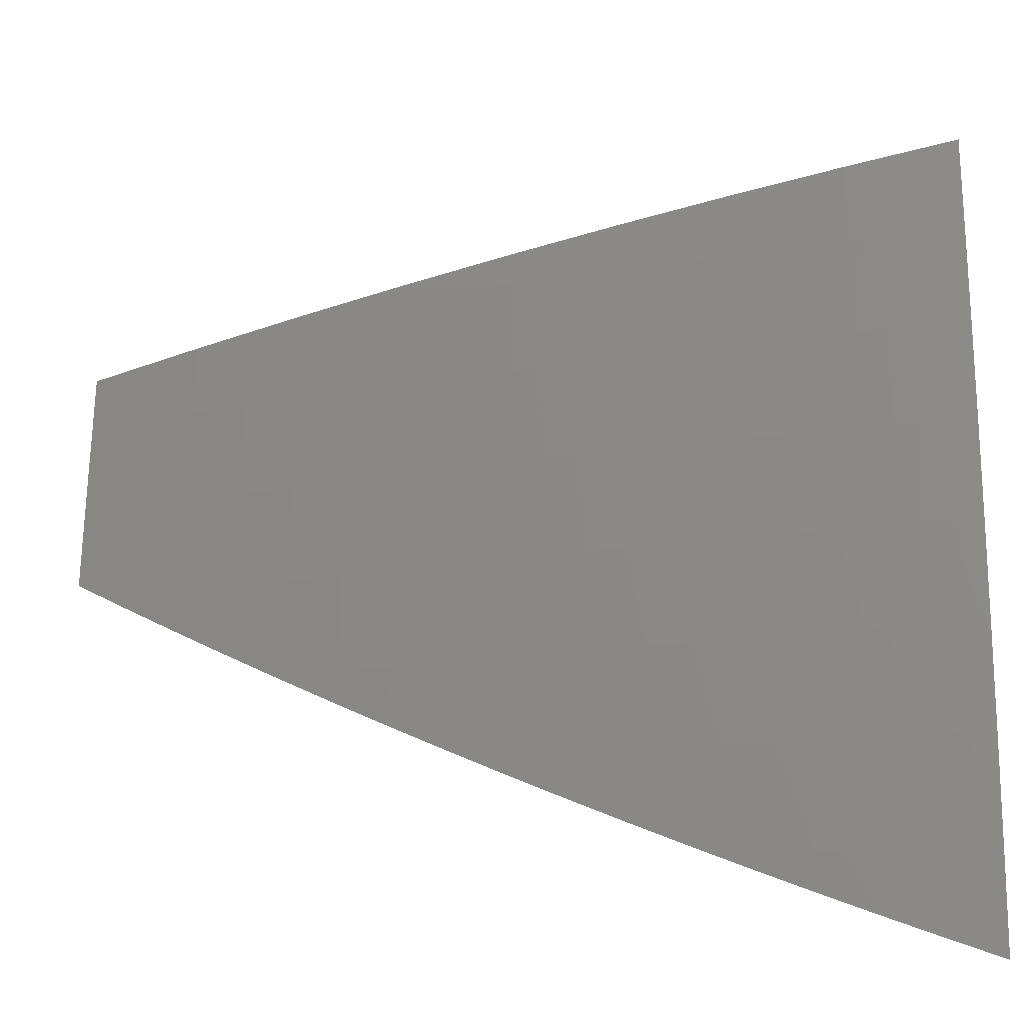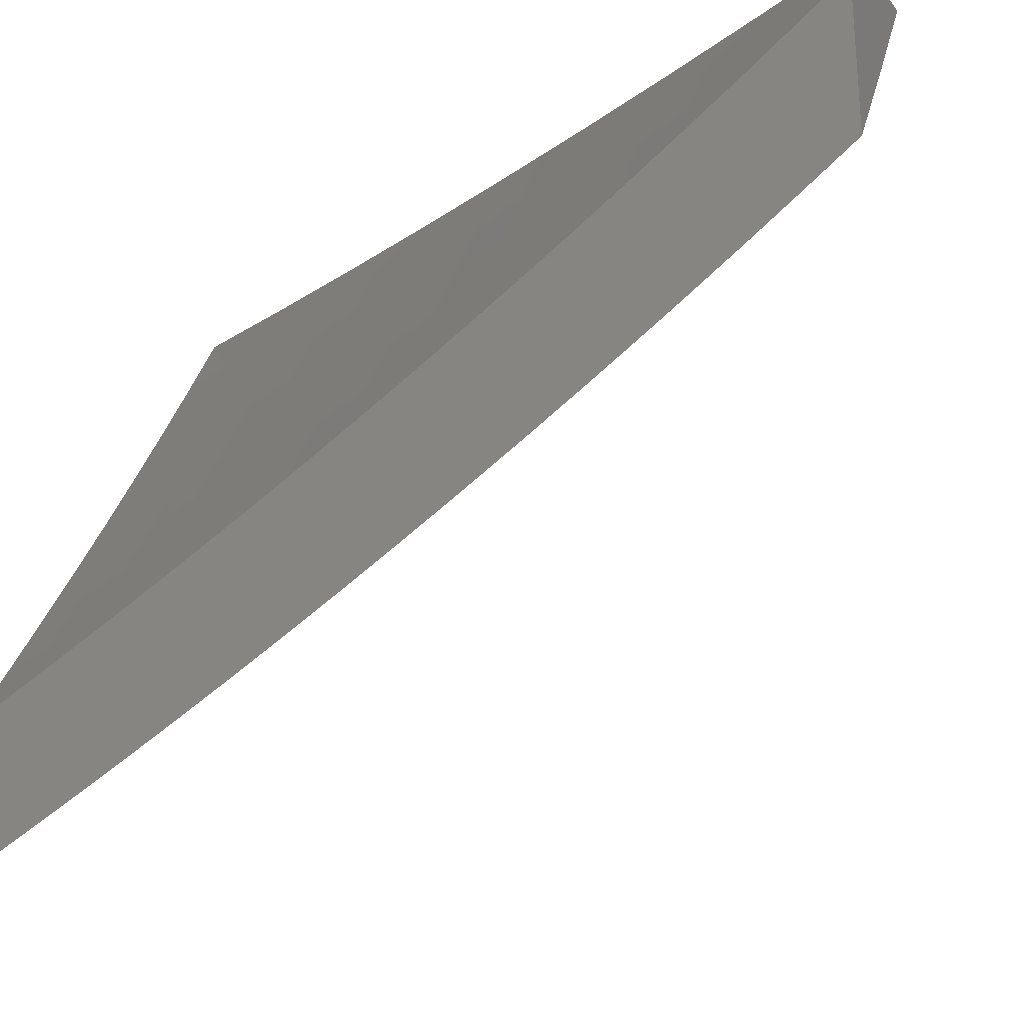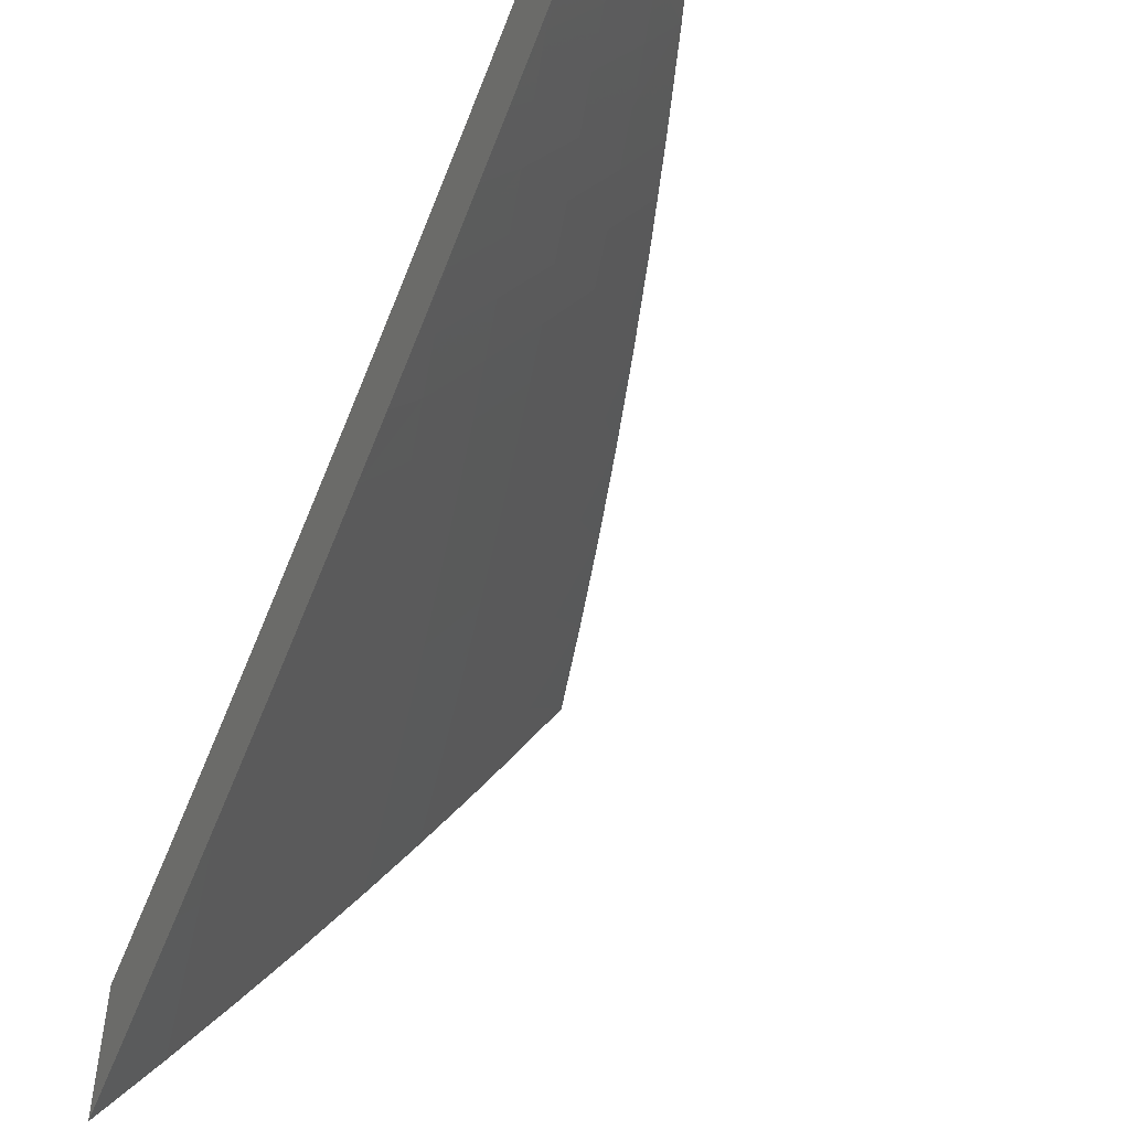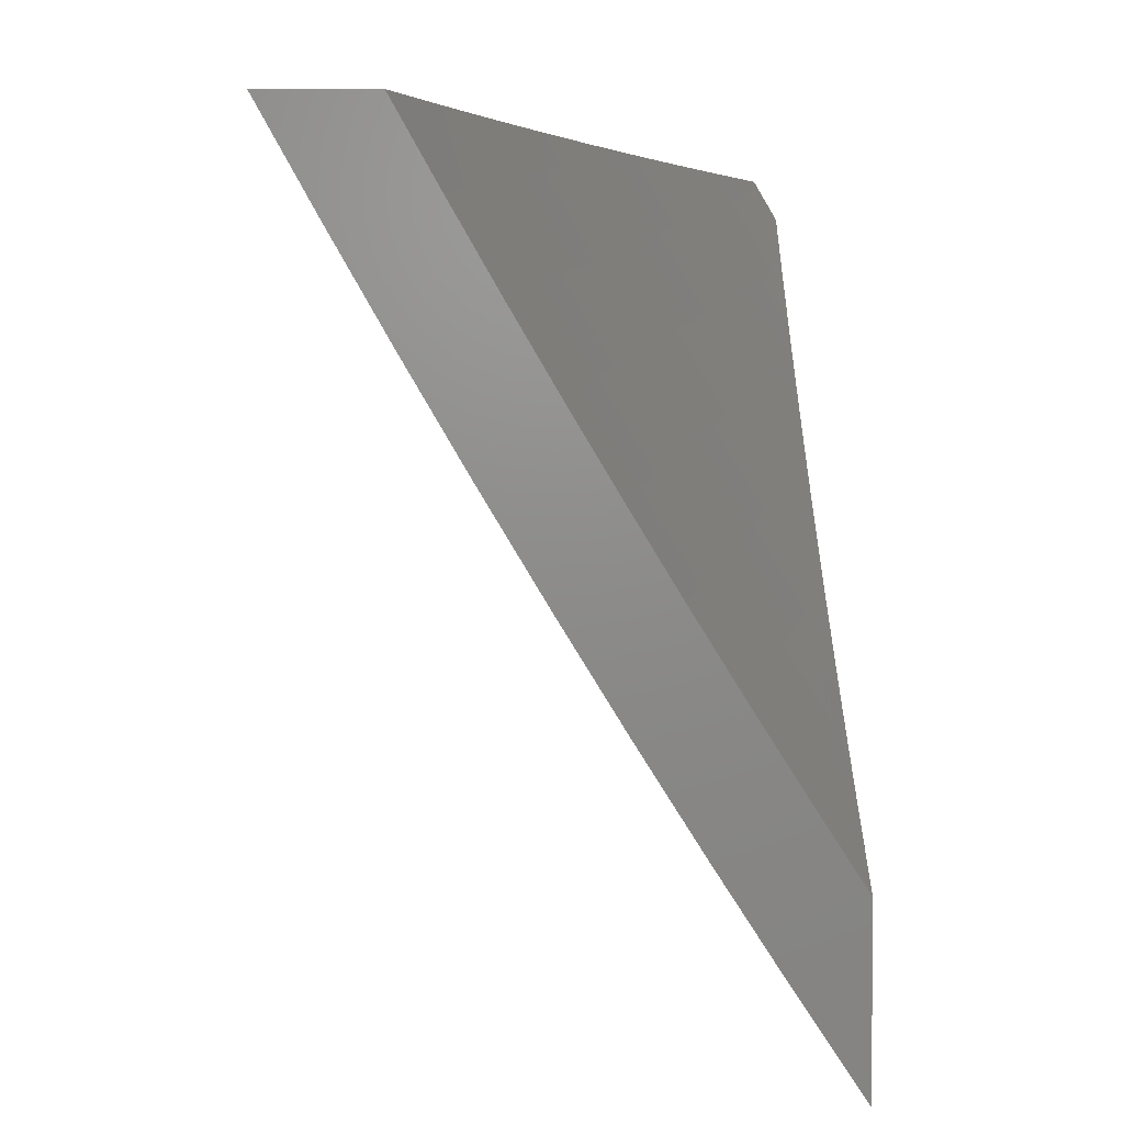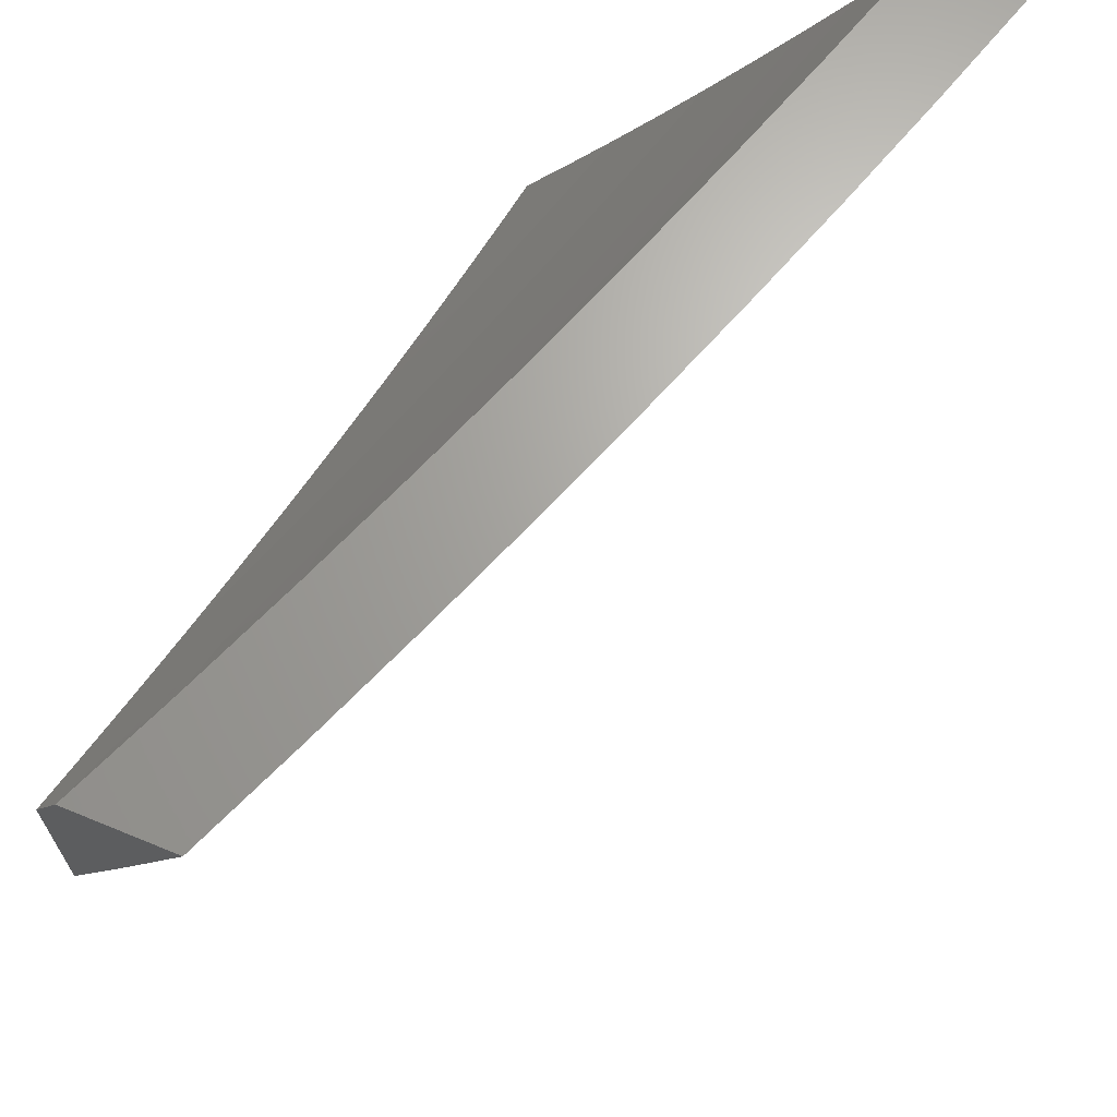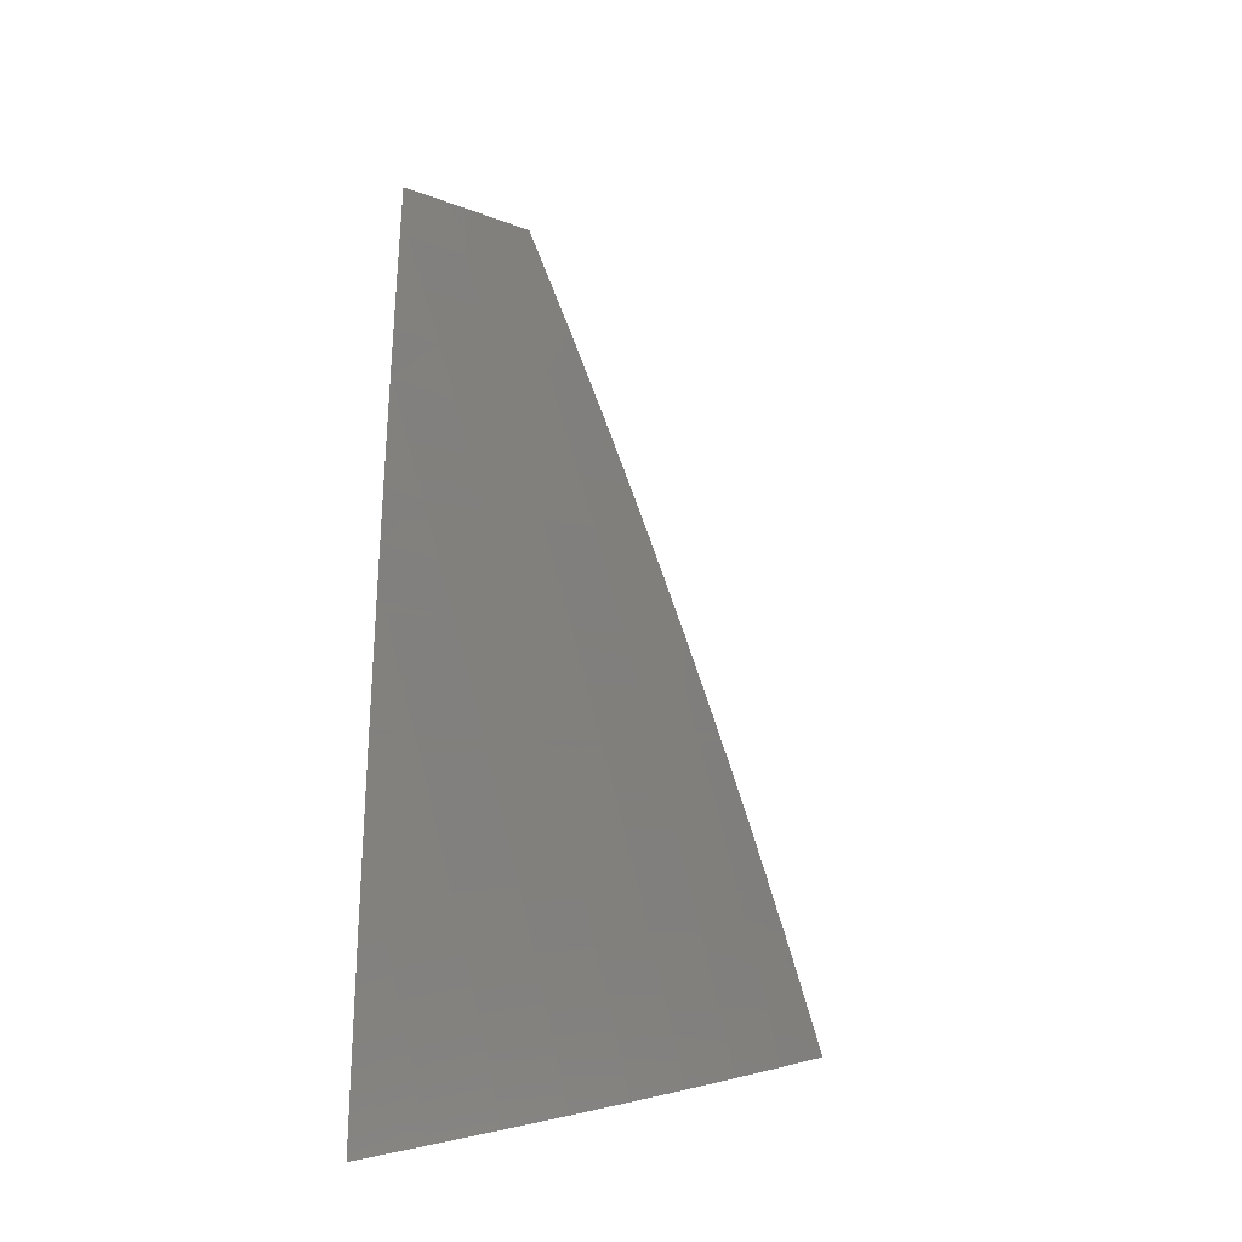
<metadata>
{"format":"stl","ext":"stl","renderer":"f3d","projection":"perspective","resolution":1024,"background":"white","views":[{"elev":-53.9,"azim":88.5,"up":"+Y"},{"elev":-25.4,"azim":-61.6,"up":"+Y"},{"elev":-50.3,"azim":-26.5,"up":"+Y"},{"elev":3.8,"azim":179.9,"up":"+Y"},{"elev":67.0,"azim":22.4,"up":"+Y"},{"elev":-3.3,"azim":-0.4,"up":"+Z"}]}
</metadata>
<code>
# stl→obj: 215 verts, 426 faces
v 9.343 -5 3.127
v 9.382 -5 3
v 9.323 -5.072 3.063
v 9.337 -5.08 3
v 9.277 -5.152 3.063
v 9.291 -5.16 3
v 9.23 -5.231 3.063
v 9.244 -5.24 3
v 9.183 -5.31 3.063
v 9.197 -5.319 3
v 9.134 -5.39 3.063
v 9.149 -5.398 3
v 9.086 -5.468 3.063
v 9.1 -5.476 3
v 9.036 -5.546 3.063
v 9.05 -5.554 3
v 9 -5.6 3.065
v 9 -5.632 3
v 9 -5.568 3.13
v 9.022 -5.537 3.125
v 9.071 -5.459 3.125
v 9.12 -5.381 3.125
v 9.168 -5.302 3.125
v 9.216 -5.223 3.125
v 9.262 -5.144 3.125
v 9.308 -5.064 3.125
v 9.292 -5.056 3.188
v 9.303 -5 3.253
v 9.277 -5.047 3.251
v 9.261 -5.039 3.313
v 9.215 -5.118 3.313
v 9.199 -5.109 3.376
v 9.153 -5.187 3.376
v 9.137 -5.178 3.438
v 9.09 -5.256 3.438
v 9.073 -5.247 3.501
v 9.026 -5.325 3.501
v 9.009 -5.315 3.563
v 9 -5.359 3.513
v 9 -5.322 3.575
v 9.007 -5.527 3.188
v 9 -5.535 3.195
v 9 -5.501 3.259
v 9 -5.466 3.323
v 9.041 -5.441 3.251
v 9.056 -5.45 3.188
v 9 -5.431 3.387
v 9.01 -5.422 3.376
v 9.026 -5.431 3.313
v 9.09 -5.363 3.251
v 9.105 -5.372 3.188
v 9.153 -5.293 3.188
v 9 -5.395 3.45
v 9.058 -5.344 3.376
v 9.074 -5.354 3.313
v 9.122 -5.275 3.313
v 9.138 -5.284 3.251
v 9.185 -5.205 3.251
v 9.2 -5.214 3.188
v 9.247 -5.136 3.188
v 9.042 -5.334 3.438
v 9 -5.284 3.637
v 9.056 -5.237 3.563
v 9.12 -5.169 3.501
v 9.183 -5.1 3.438
v 9.245 -5.03 3.376
v 9.261 -5 3.379
v 9.039 -5.227 3.626
v 9 -5.245 3.699
v 9.021 -5.217 3.688
v 9.004 -5.206 3.751
v 9.068 -5.139 3.688
v 9.05 -5.129 3.751
v 9.114 -5.061 3.688
v 9.096 -5.051 3.751
v 9.124 -5 3.754
v 9.077 -5.041 3.813
v 9.075 -5 3.877
v 9.058 -5.031 3.876
v 9.039 -5.02 3.938
v 9 -5.085 3.941
v 9 -5.043 4
v 9 -5.206 3.76
v 9 -5.166 3.821
v 9.032 -5.118 3.813
v 9 -5.126 3.881
v 9.013 -5.108 3.876
v 9.025 -5 4
v 9.171 -5 3.629
v 9.131 -5.071 3.626
v 9.086 -5.149 3.626
v 9.194 -5.002 3.563
v 9.217 -5 3.505
v 9.211 -5.012 3.501
v 9.228 -5.021 3.438
v 9.166 -5.091 3.501
v 9.231 -5.127 3.251
v 9.149 -5.081 3.563
v 9.103 -5.159 3.563
v 9.169 -5.197 3.313
v 9.106 -5.266 3.376
v 9 -5.8 3
v 9.065 -5.702 3
v 9 -5.769 3.065
v 9.051 -5.693 3.063
v 9.037 -5.684 3.125
v 9.115 -5.595 3.063
v 9.101 -5.586 3.125
v 9.178 -5.495 3.063
v 9.164 -5.487 3.125
v 9.24 -5.396 3.063
v 9.225 -5.387 3.125
v 9.286 -5.287 3.125
v 9.271 -5.279 3.188
v 9.33 -5.178 3.188
v 9.314 -5.17 3.251
v 9.387 -5.078 3.188
v 9.372 -5.07 3.251
v 9.41 -5 3.253
v 9.356 -5.061 3.313
v 9.368 -5 3.379
v 9.34 -5.052 3.376
v 9.324 -5.043 3.438
v 9.266 -5.143 3.438
v 9.25 -5.134 3.501
v 9.208 -5.243 3.438
v 9.191 -5.233 3.501
v 9.148 -5.342 3.438
v 9.131 -5.332 3.501
v 9.071 -5.43 3.501
v 9.054 -5.42 3.563
v 9 -5.535 3.512
v 9 -5.5 3.574
v 9.037 -5.41 3.626
v 9 -5.463 3.636
v 9.02 -5.4 3.688
v 9 -5.426 3.698
v 9.002 -5.389 3.751
v 9 -5.388 3.759
v 9.062 -5.292 3.751
v 9.044 -5.282 3.813
v 9.103 -5.184 3.813
v 9.085 -5.173 3.875
v 9.143 -5.075 3.875
v 9.124 -5.064 3.938
v 9.185 -5 3.877
v 9.135 -5 4
v 9.129 -5.604 3
v 9.192 -5.505 3
v 9.253 -5.405 3
v 9.314 -5.305 3
v 9.3 -5.296 3.063
v 9.345 -5.187 3.125
v 9.402 -5.086 3.125
v 9.45 -5 3.127
v 9.373 -5.204 3
v 9.36 -5.195 3.063
v 9.417 -5.094 3.063
v 9.432 -5.102 3
v 9.489 -5 3
v 9.325 -5 3.504
v 9.307 -5.034 3.501
v 9.233 -5.125 3.563
v 9.174 -5.224 3.563
v 9.115 -5.323 3.563
v 9.29 -5.025 3.563
v 9.28 -5 3.629
v 9.272 -5.015 3.626
v 9.255 -5.006 3.688
v 9.198 -5.105 3.688
v 9.233 -5 3.753
v 9.18 -5.095 3.751
v 9.161 -5.085 3.813
v 9.122 -5.194 3.751
v 9.068 -5.115 4
v 9.066 -5.162 3.938
v 9.026 -5.271 3.875
v 9 -5.349 3.82
v 9 -5.23 4
v 9.007 -5.26 3.938
v 9 -5.31 3.88
v 9 -5.27 3.94
v 9.008 -5.529 3.501
v 9 -5.571 3.449
v 9.025 -5.539 3.438
v 9 -5.606 3.386
v 9.04 -5.549 3.376
v 9 -5.64 3.323
v 9.056 -5.558 3.313
v 9 -5.673 3.259
v 9.071 -5.568 3.251
v 9.008 -5.666 3.251
v 9.086 -5.577 3.188
v 9.022 -5.675 3.188
v 9 -5.706 3.195
v 9 -5.738 3.13
v 9.149 -5.478 3.188
v 9.134 -5.469 3.251
v 9.119 -5.459 3.313
v 9.103 -5.45 3.376
v 9.087 -5.44 3.438
v 9.21 -5.379 3.188
v 9.195 -5.37 3.251
v 9.18 -5.361 3.313
v 9.164 -5.351 3.376
v 9.098 -5.313 3.626
v 9.157 -5.214 3.626
v 9.215 -5.115 3.626
v 9.08 -5.302 3.688
v 9.14 -5.204 3.688
v 9.255 -5.27 3.251
v 9.24 -5.261 3.313
v 9.224 -5.252 3.376
v 9.299 -5.161 3.313
v 9.283 -5.152 3.376
f 1 2 3
f 3 2 4
f 3 4 5
f 5 4 6
f 5 6 7
f 7 6 8
f 7 8 9
f 9 8 10
f 9 10 11
f 11 10 12
f 11 12 13
f 13 12 14
f 13 14 15
f 15 14 16
f 15 16 17
f 17 16 18
f 17 19 15
f 15 19 20
f 15 20 13
f 13 20 21
f 13 21 11
f 11 21 22
f 11 22 9
f 9 22 23
f 9 23 7
f 7 23 24
f 7 24 5
f 5 24 25
f 5 25 3
f 3 25 26
f 3 26 1
f 1 26 27
f 1 27 28
f 28 27 29
f 28 29 30
f 30 29 31
f 30 31 32
f 32 31 33
f 32 33 34
f 34 33 35
f 34 35 36
f 36 35 37
f 36 37 38
f 38 37 39
f 38 39 40
f 20 19 41
f 41 19 42
f 41 42 43
f 44 45 43
f 43 45 46
f 43 46 41
f 41 46 21
f 41 21 20
f 47 48 44
f 44 48 49
f 44 49 45
f 45 49 50
f 45 50 51
f 51 50 52
f 51 52 23
f 23 52 24
f 47 53 48
f 48 53 54
f 48 54 55
f 55 54 56
f 55 56 57
f 57 56 58
f 57 58 59
f 59 58 60
f 59 60 25
f 25 60 26
f 54 53 61
f 61 53 39
f 61 39 37
f 40 62 38
f 38 62 63
f 38 63 36
f 36 63 64
f 36 64 34
f 34 64 65
f 34 65 32
f 32 65 66
f 32 66 30
f 30 66 67
f 30 67 28
f 63 62 68
f 68 62 69
f 68 69 70
f 70 69 71
f 70 71 72
f 72 71 73
f 72 73 74
f 74 73 75
f 74 75 76
f 76 75 77
f 76 77 78
f 78 77 79
f 78 79 80
f 80 79 81
f 80 81 82
f 69 83 71
f 71 83 84
f 71 84 73
f 73 84 85
f 73 85 75
f 75 85 77
f 84 86 85
f 85 86 87
f 85 87 77
f 77 87 79
f 86 81 87
f 87 81 79
f 82 88 80
f 80 88 78
f 76 89 74
f 74 89 90
f 74 90 72
f 72 90 91
f 72 91 70
f 70 91 68
f 90 89 92
f 92 89 93
f 92 93 94
f 94 93 95
f 94 95 96
f 96 95 65
f 96 65 64
f 93 67 95
f 95 67 66
f 95 66 65
f 26 60 27
f 27 60 97
f 27 97 29
f 29 97 31
f 92 94 98
f 98 94 96
f 98 96 99
f 99 96 64
f 99 64 63
f 59 25 24
f 60 58 97
f 97 58 100
f 97 100 31
f 31 100 33
f 91 90 98
f 98 90 92
f 91 98 99
f 57 59 52
f 52 59 24
f 58 56 100
f 100 56 101
f 100 101 33
f 33 101 35
f 68 91 99
f 68 99 63
f 51 23 22
f 55 57 50
f 50 57 52
f 56 54 101
f 101 54 61
f 101 61 35
f 35 61 37
f 21 46 22
f 22 46 51
f 46 45 51
f 48 55 49
f 49 55 50
f 102 103 104
f 104 103 105
f 104 105 106
f 106 105 107
f 106 107 108
f 108 107 109
f 108 109 110
f 110 109 111
f 110 111 112
f 112 111 113
f 112 113 114
f 114 113 115
f 114 115 116
f 116 115 117
f 116 117 118
f 118 117 119
f 118 119 120
f 120 119 121
f 120 121 122
f 122 121 123
f 122 123 124
f 124 123 125
f 124 125 126
f 126 125 127
f 126 127 128
f 128 127 129
f 128 129 130
f 130 129 131
f 130 131 132
f 132 131 133
f 133 131 134
f 133 134 135
f 135 134 136
f 135 136 137
f 137 136 138
f 137 138 139
f 139 138 140
f 139 140 141
f 141 140 142
f 141 142 143
f 143 142 144
f 143 144 145
f 145 144 146
f 145 146 147
f 103 148 105
f 105 148 107
f 148 149 107
f 107 149 109
f 149 150 109
f 109 150 111
f 150 151 111
f 111 151 152
f 111 152 113
f 113 152 153
f 113 153 115
f 115 153 154
f 115 154 117
f 117 154 155
f 117 155 119
f 151 156 152
f 152 156 157
f 152 157 153
f 153 157 158
f 153 158 154
f 154 158 155
f 156 159 157
f 157 159 158
f 159 160 158
f 158 160 155
f 121 161 123
f 123 161 162
f 123 162 125
f 125 162 163
f 125 163 127
f 127 163 164
f 127 164 129
f 129 164 165
f 129 165 131
f 131 165 134
f 162 161 166
f 166 161 167
f 166 167 168
f 168 167 169
f 168 169 170
f 170 169 171
f 170 171 172
f 172 171 173
f 172 173 174
f 174 173 142
f 174 142 140
f 167 171 169
f 171 146 173
f 173 146 144
f 173 144 142
f 147 175 145
f 145 175 176
f 145 176 143
f 143 176 177
f 143 177 141
f 141 177 178
f 141 178 139
f 175 179 176
f 176 179 180
f 176 180 177
f 177 180 181
f 177 181 178
f 179 182 180
f 180 182 181
f 130 132 183
f 183 132 184
f 183 184 185
f 185 184 186
f 185 186 187
f 187 186 188
f 187 188 189
f 189 188 190
f 189 190 191
f 191 190 192
f 191 192 193
f 193 192 194
f 193 194 108
f 108 194 106
f 190 195 192
f 192 195 194
f 195 196 194
f 194 196 106
f 196 104 106
f 108 110 193
f 193 110 197
f 193 197 191
f 191 197 198
f 191 198 189
f 189 198 199
f 189 199 187
f 187 199 200
f 187 200 185
f 185 200 201
f 185 201 183
f 183 201 130
f 110 112 197
f 197 112 202
f 197 202 198
f 198 202 203
f 198 203 199
f 199 203 204
f 199 204 200
f 200 204 205
f 200 205 201
f 201 205 128
f 201 128 130
f 136 134 206
f 206 134 165
f 206 165 207
f 207 165 164
f 207 164 208
f 208 164 163
f 208 163 166
f 166 163 162
f 138 136 209
f 209 136 206
f 209 206 210
f 210 206 207
f 210 207 170
f 170 207 208
f 170 208 168
f 168 208 166
f 112 114 202
f 202 114 211
f 202 211 203
f 203 211 212
f 203 212 204
f 204 212 213
f 204 213 205
f 205 213 126
f 205 126 128
f 174 140 209
f 209 140 138
f 174 209 210
f 114 116 211
f 211 116 214
f 211 214 212
f 212 214 215
f 212 215 213
f 213 215 124
f 213 124 126
f 172 174 210
f 172 210 170
f 116 118 214
f 214 118 120
f 214 120 215
f 215 120 122
f 215 122 124
f 82 81 179
f 179 81 86
f 179 86 84
f 83 181 84
f 84 181 182
f 84 182 179
f 181 83 178
f 178 83 69
f 178 69 139
f 139 69 62
f 139 62 137
f 137 62 40
f 137 40 135
f 135 40 39
f 135 39 133
f 133 39 53
f 133 53 132
f 132 53 47
f 132 47 184
f 184 47 44
f 184 44 186
f 186 44 43
f 186 43 188
f 188 43 42
f 188 42 190
f 190 42 19
f 190 19 195
f 195 19 17
f 195 17 196
f 196 17 18
f 196 18 104
f 104 18 102
f 102 18 103
f 103 18 16
f 103 16 148
f 148 16 14
f 148 14 149
f 149 14 12
f 149 12 150
f 150 12 10
f 150 10 8
f 150 8 151
f 151 8 6
f 151 6 156
f 156 6 4
f 156 4 159
f 159 4 2
f 159 2 160
f 147 88 175
f 175 88 82
f 175 82 179
f 160 2 155
f 155 2 1
f 155 1 119
f 119 1 28
f 119 28 121
f 121 28 67
f 121 67 161
f 161 67 93
f 161 93 167
f 167 93 89
f 167 89 171
f 171 89 76
f 171 76 146
f 146 76 78
f 146 78 147
f 147 78 88

</code>
